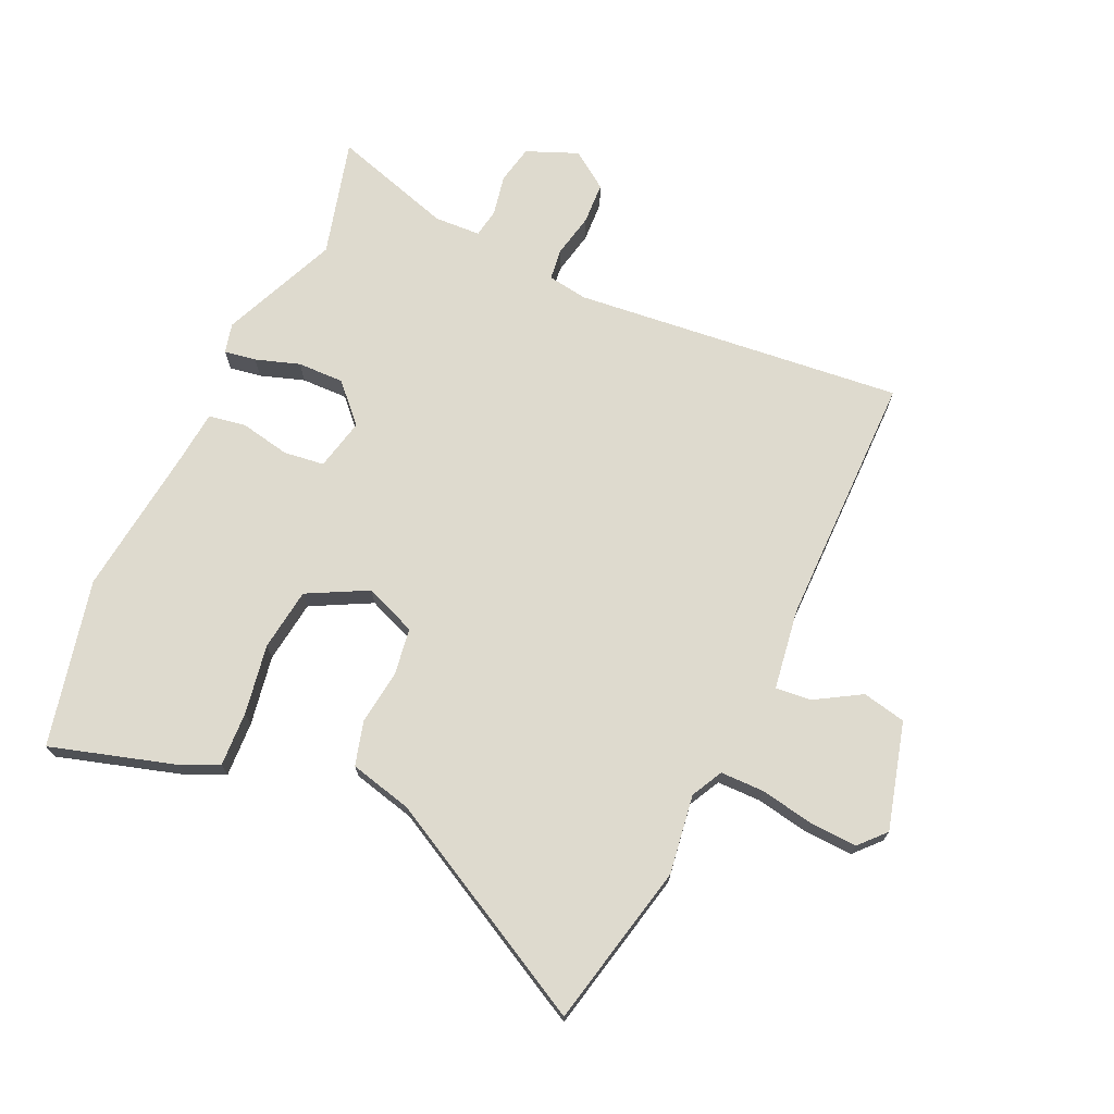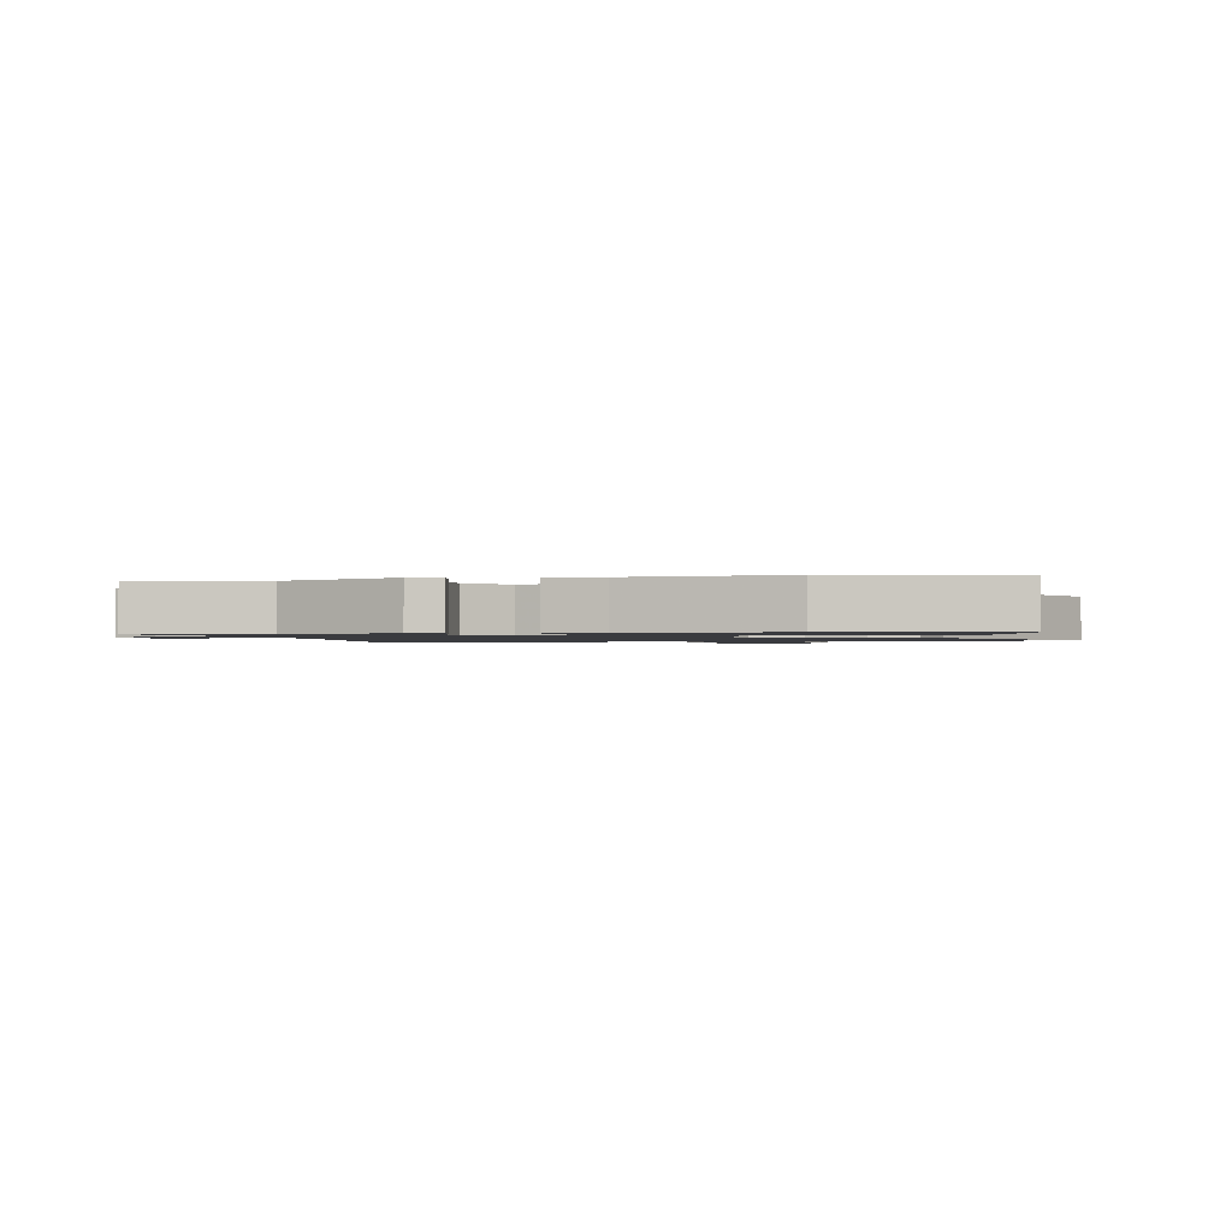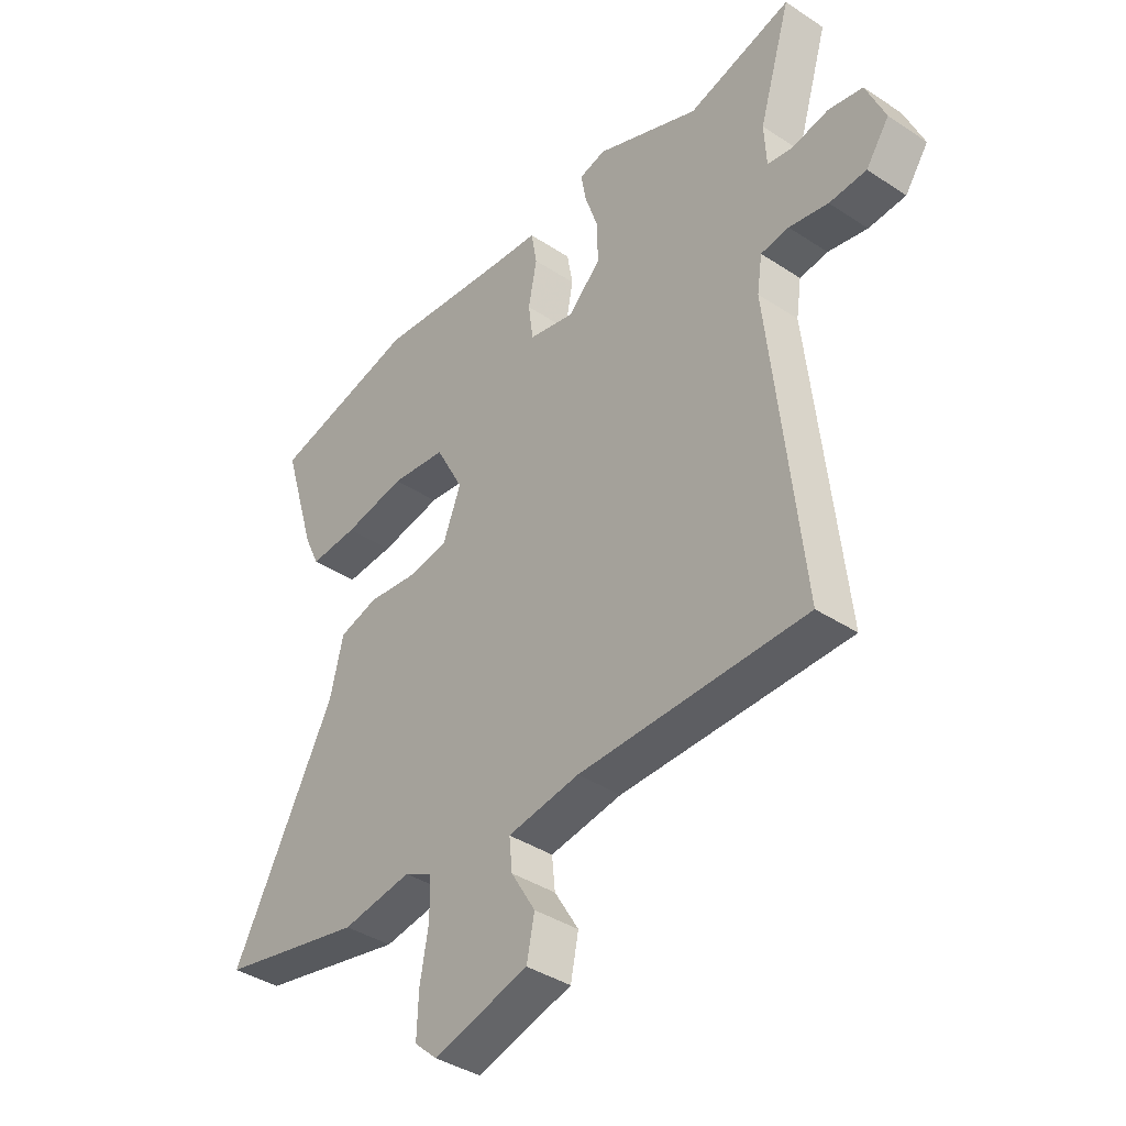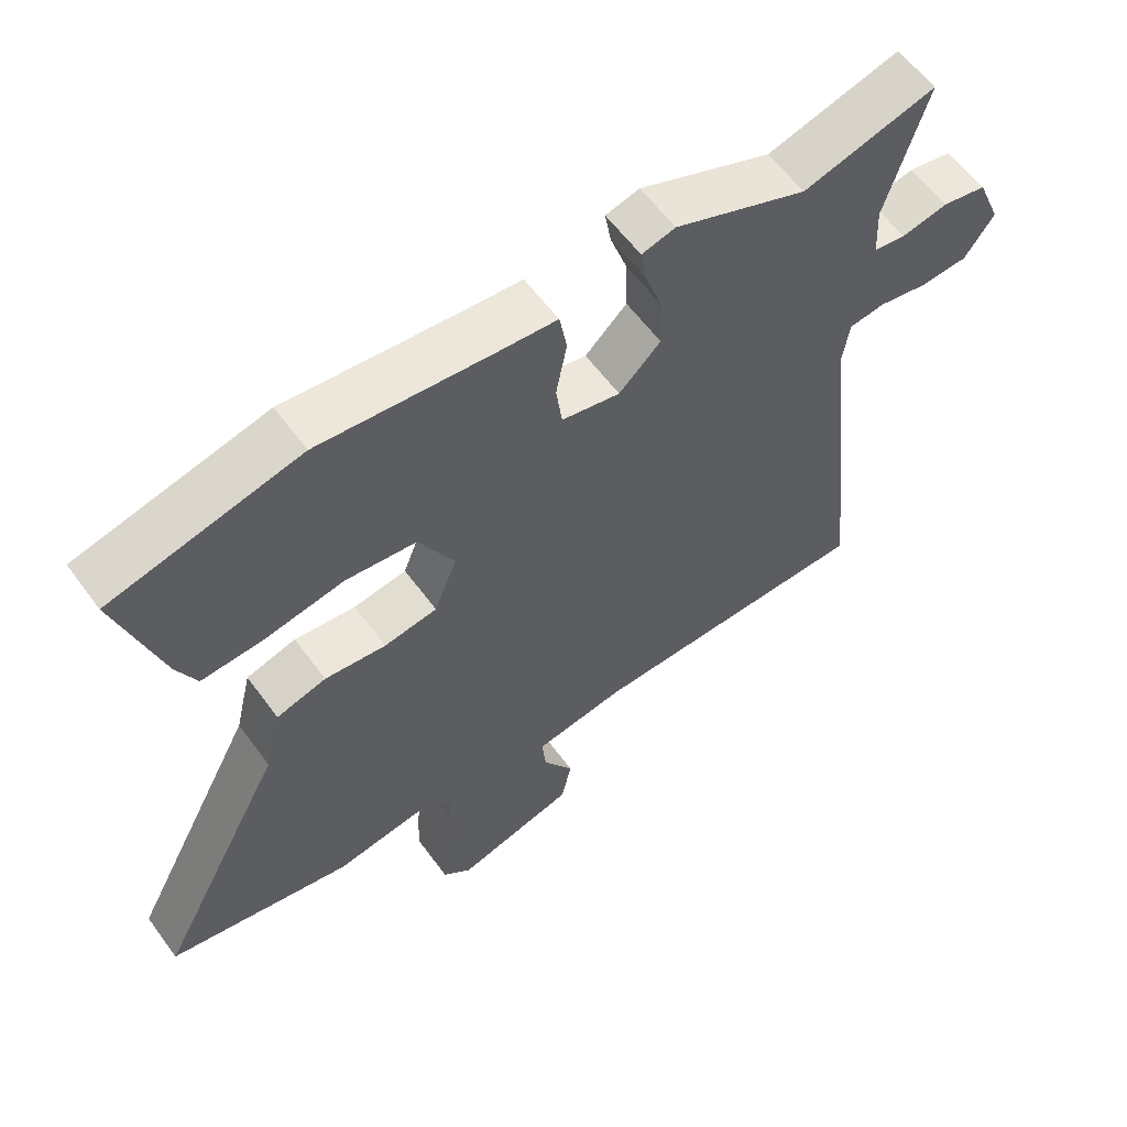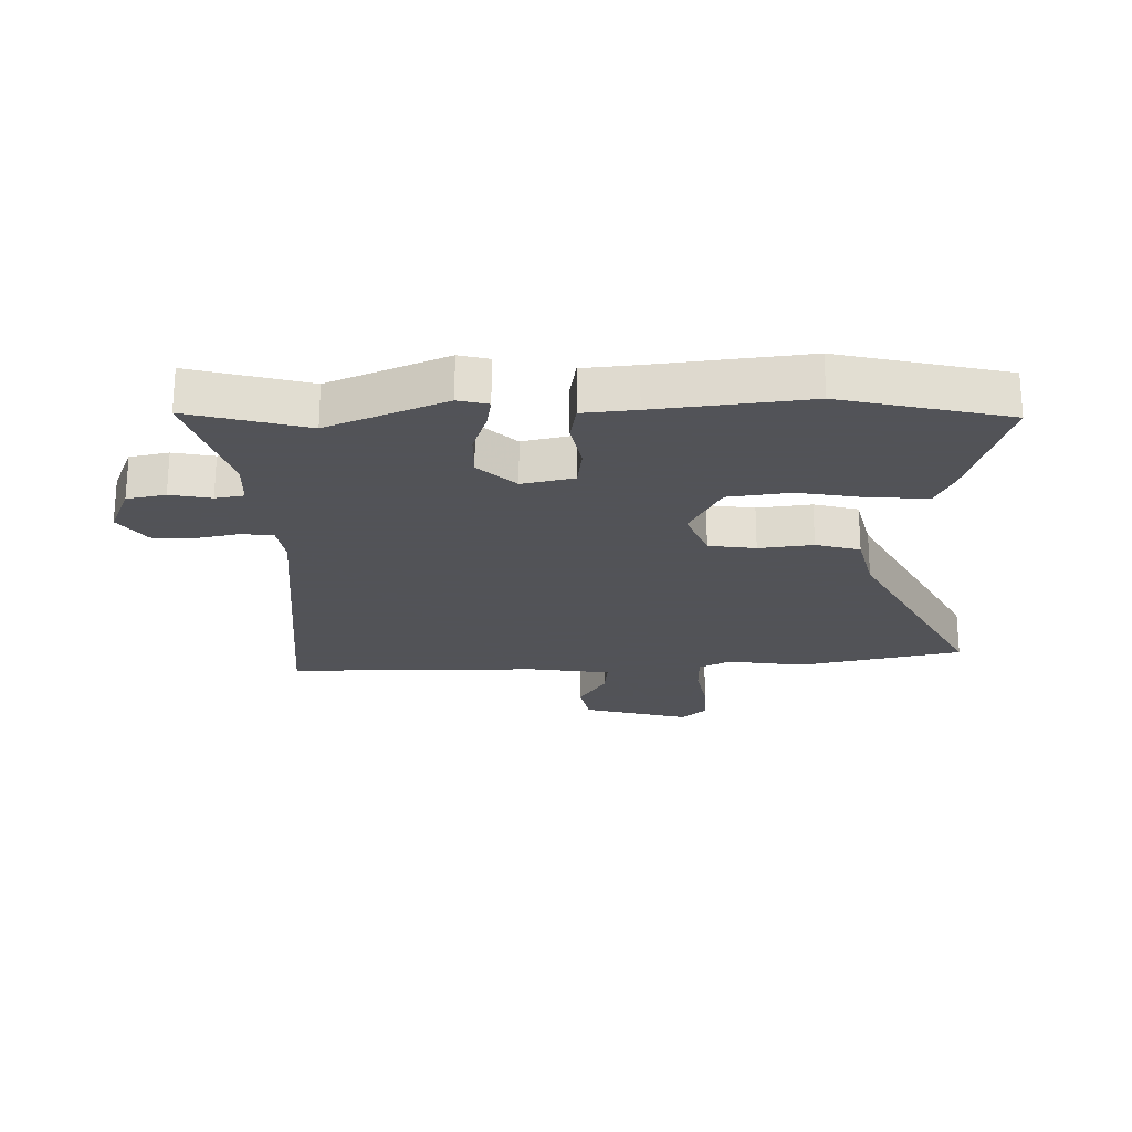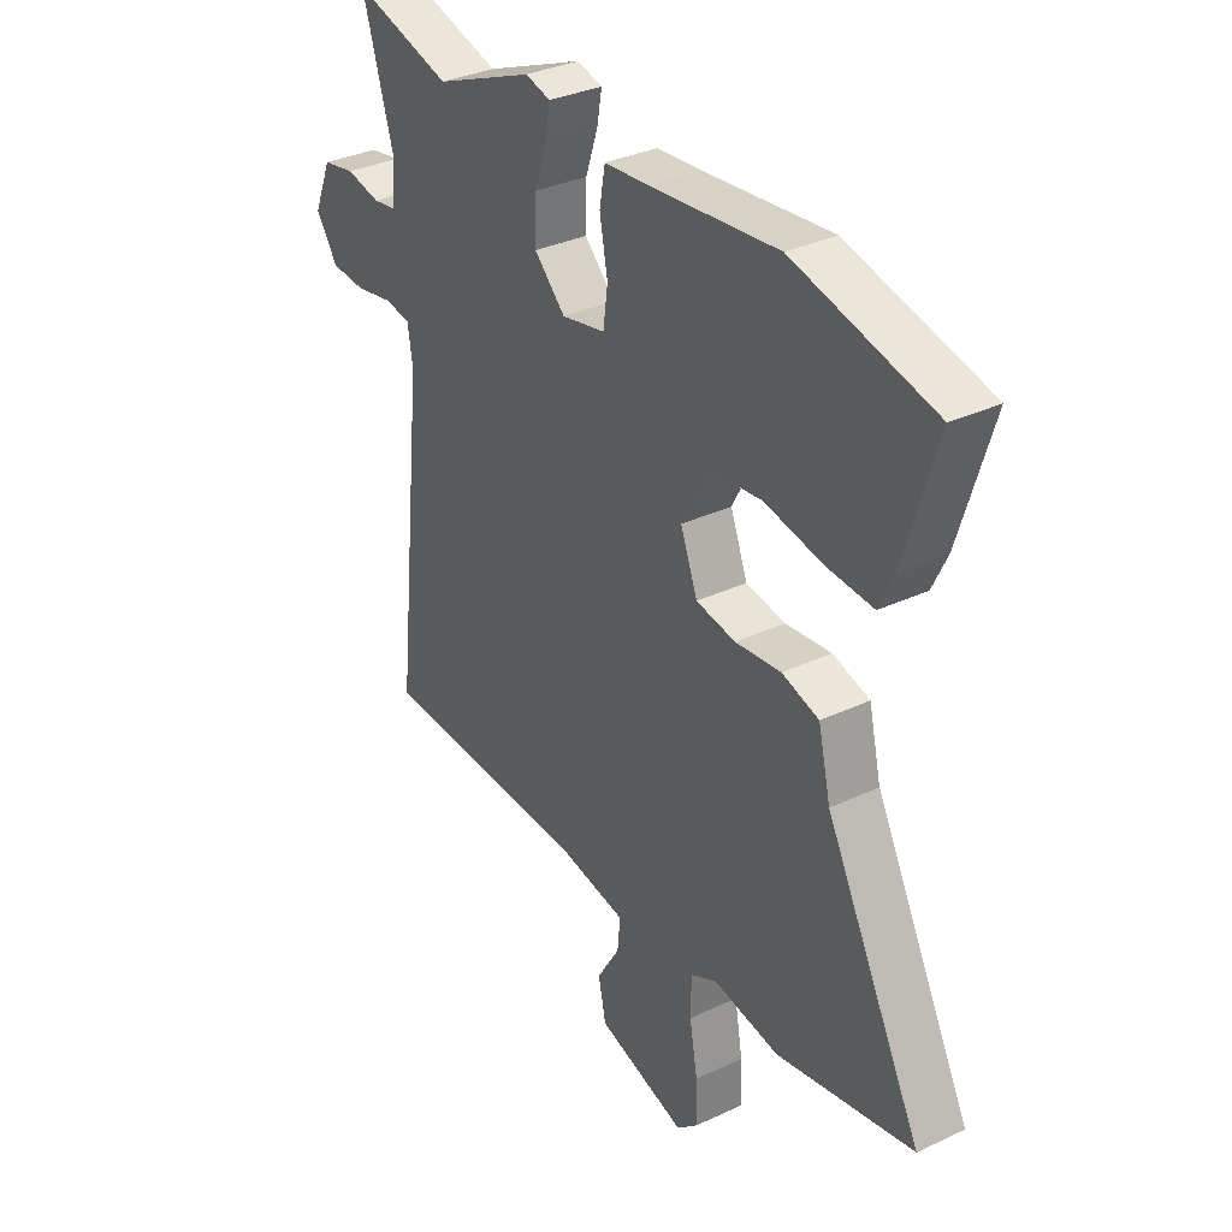
<metadata>
{"format":"obj","ext":"obj","renderer":"f3d","projection":"perspective","resolution":1024,"background":"white","views":[{"elev":71.3,"azim":115.0,"up":"+Y"},{"elev":-1.2,"azim":11.4,"up":"+Y"},{"elev":-39.1,"azim":-129.5,"up":"+Z"},{"elev":59.7,"azim":143.9,"up":"+Z"},{"elev":-22.5,"azim":1.5,"up":"+Y"},{"elev":33.8,"azim":57.4,"up":"+Z"}]}
</metadata>
<code>
v 0.648 0.07 -0.468
v 0.374 0.07 -0.527
v 0.242 0.07 -0.507
v 0.189 0.07 -0.534
v 0.188 0.07 -0.607
v 0.204 0.07 -0.698
v 0.207 0.07 -0.777
v 0.164 0.07 -0.816
v -0.015 0.07 -0.767
v -0.03 0.07 -0.694
v 0.016 0.07 -0.618
v 0.022 0.07 -0.558
v -0.114 0.07 -0.537
v -0.542 0.07 -0.534
v -0.482 0.07 0.02
v -0.492 0.07 0.087
v -0.545 0.07 0.094
v -0.619 0.07 0.079
v -0.689 0.07 0.083
v -0.733 0.07 0.146
v -0.697 0.07 0.232
v -0.632 0.07 0.245
v -0.563 0.07 0.231
v -0.515 0.07 0.239
v -0.511 0.07 0.317
v -0.572 0.07 0.52
v -0.375 0.07 0.466
v -0.178 0.07 0.548
v -0.128 0.07 0.535
v -0.137 0.07 0.482
v -0.162 0.07 0.408
v -0.164 0.07 0.33
v -0.102 0.07 0.27
v -0.015 0.07 0.289
v -0.006 0.07 0.357
v -0.022 0.07 0.441
v -0.011 0.07 0.504
v 0.078 0.07 0.512
v 0.332 0.07 0.54
v 0.611 0.07 0.474
v 0.547 0.07 0.264
v 0.518 0.07 0.202
v 0.426 0.07 0.207
v 0.309 0.07 0.228
v 0.204 0.07 0.215
v 0.151 0.07 0.115
v 0.185 0.07 0.028
v 0.264 0.07 0.016
v 0.355 0.07 0.027
v 0.429 0.07 0.006
v 0.454 0.07 -0.099
v 0.648 0 -0.468
v 0.374 0 -0.527
v 0.242 0 -0.507
v 0.189 0 -0.534
v 0.188 0 -0.607
v 0.204 0 -0.698
v 0.207 0 -0.777
v 0.164 0 -0.816
v -0.015 0 -0.767
v -0.03 0 -0.694
v 0.016 0 -0.618
v 0.022 0 -0.558
v -0.114 0 -0.537
v -0.542 0 -0.534
v -0.482 0 0.02
v -0.492 0 0.087
v -0.545 0 0.094
v -0.619 0 0.079
v -0.689 0 0.083
v -0.733 0 0.146
v -0.697 0 0.232
v -0.632 0 0.245
v -0.563 0 0.231
v -0.515 0 0.239
v -0.511 0 0.317
v -0.572 0 0.52
v -0.375 0 0.466
v -0.178 0 0.548
v -0.128 0 0.535
v -0.137 0 0.482
v -0.162 0 0.408
v -0.164 0 0.33
v -0.102 0 0.27
v -0.015 0 0.289
v -0.006 0 0.357
v -0.022 0 0.441
v -0.011 0 0.504
v 0.078 0 0.512
v 0.332 0 0.54
v 0.611 0 0.474
v 0.547 0 0.264
v 0.518 0 0.202
v 0.426 0 0.207
v 0.309 0 0.228
v 0.204 0 0.215
v 0.151 0 0.115
v 0.185 0 0.028
v 0.264 0 0.016
v 0.355 0 0.027
v 0.429 0 0.006
v 0.454 0 -0.099
f 48 49 50 51
f 47 48 51 1
f 41 42 43 44
f 41 44 45
f 38 39 40 41
f 38 41 45
f 35 36 37 38
f 34 35 38 45
f 33 34 45 46
f 28 29 30 31
f 27 28 31 32
f 25 26 27 32
f 24 25 32 33
f 20 21 22 23
f 17 18 19 20
f 16 17 20 23
f 13 14 15
f 12 13 15 16
f 8 9 10 11
f 8 11 12
f 5 6 7 8
f 4 5 8 12
f 3 4 12 16
f 47 1 2 3
f 24 33 46 47
f 23 24 47
f 3 16 23 47
f 102 101 100 99
f 52 102 99 98
f 95 94 93 92
f 96 95 92
f 92 91 90 89
f 96 92 89
f 89 88 87 86
f 96 89 86 85
f 97 96 85 84
f 82 81 80 79
f 83 82 79 78
f 83 78 77 76
f 84 83 76 75
f 74 73 72 71
f 71 70 69 68
f 74 71 68 67
f 66 65 64
f 67 66 64 63
f 62 61 60 59
f 63 62 59
f 59 58 57 56
f 63 59 56 55
f 67 63 55 54
f 54 53 52 98
f 98 97 84 75
f 98 75 74
f 98 74 67 54
f 1 52 53 2
f 2 53 54 3
f 3 54 55 4
f 4 55 56 5
f 5 56 57 6
f 6 57 58 7
f 7 58 59 8
f 8 59 60 9
f 9 60 61 10
f 10 61 62 11
f 11 62 63 12
f 12 63 64 13
f 13 64 65 14
f 14 65 66 15
f 15 66 67 16
f 16 67 68 17
f 17 68 69 18
f 18 69 70 19
f 19 70 71 20
f 20 71 72 21
f 21 72 73 22
f 22 73 74 23
f 23 74 75 24
f 24 75 76 25
f 25 76 77 26
f 26 77 78 27
f 27 78 79 28
f 28 79 80 29
f 29 80 81 30
f 30 81 82 31
f 31 82 83 32
f 32 83 84 33
f 33 84 85 34
f 34 85 86 35
f 35 86 87 36
f 36 87 88 37
f 37 88 89 38
f 38 89 90 39
f 39 90 91 40
f 40 91 92 41
f 41 92 93 42
f 42 93 94 43
f 43 94 95 44
f 44 95 96 45
f 45 96 97 46
f 46 97 98 47
f 47 98 99 48
f 48 99 100 49
f 49 100 101 50
f 50 101 102 51
f 51 102 52 1

</code>
